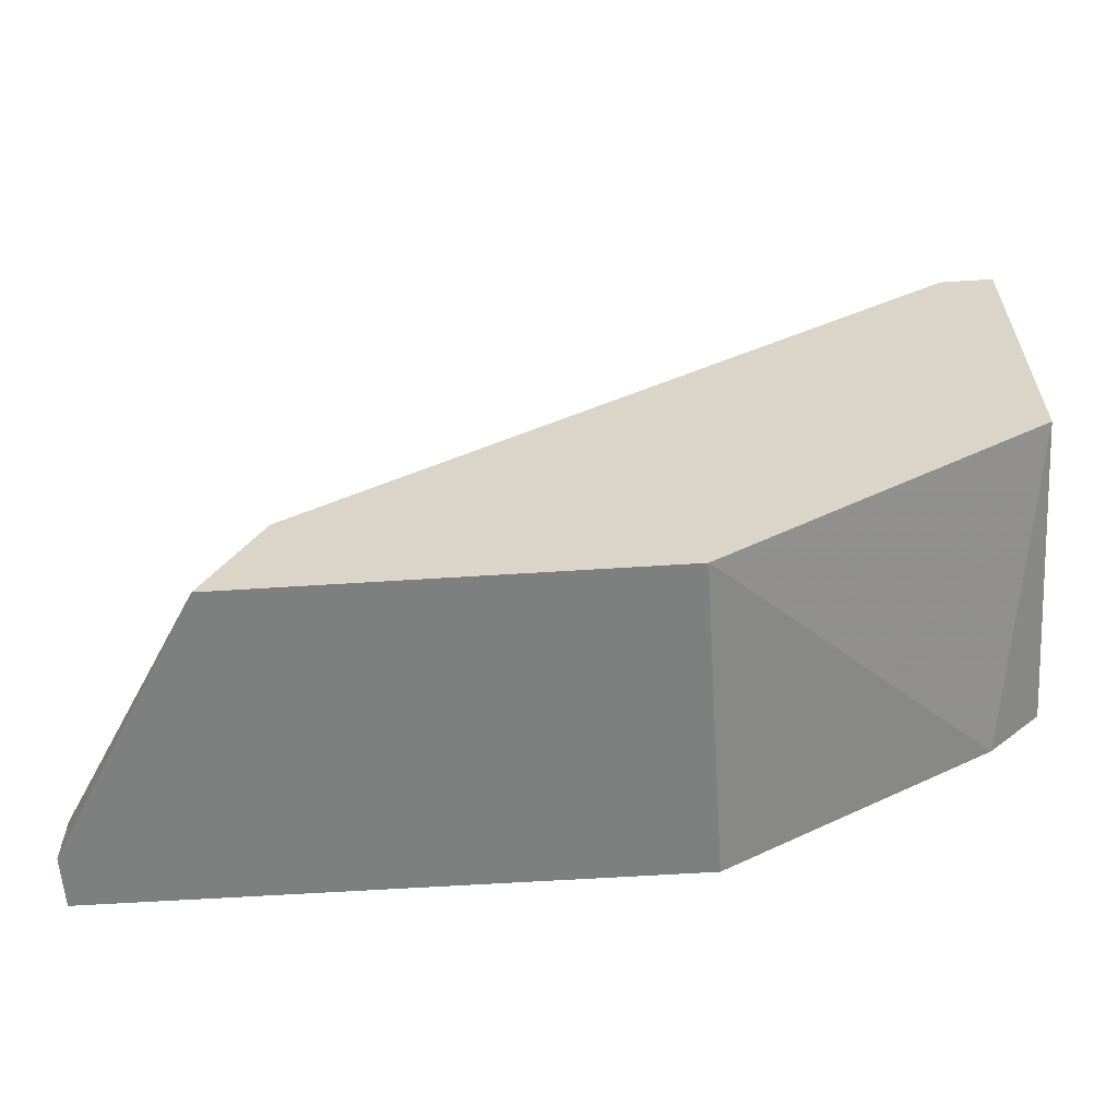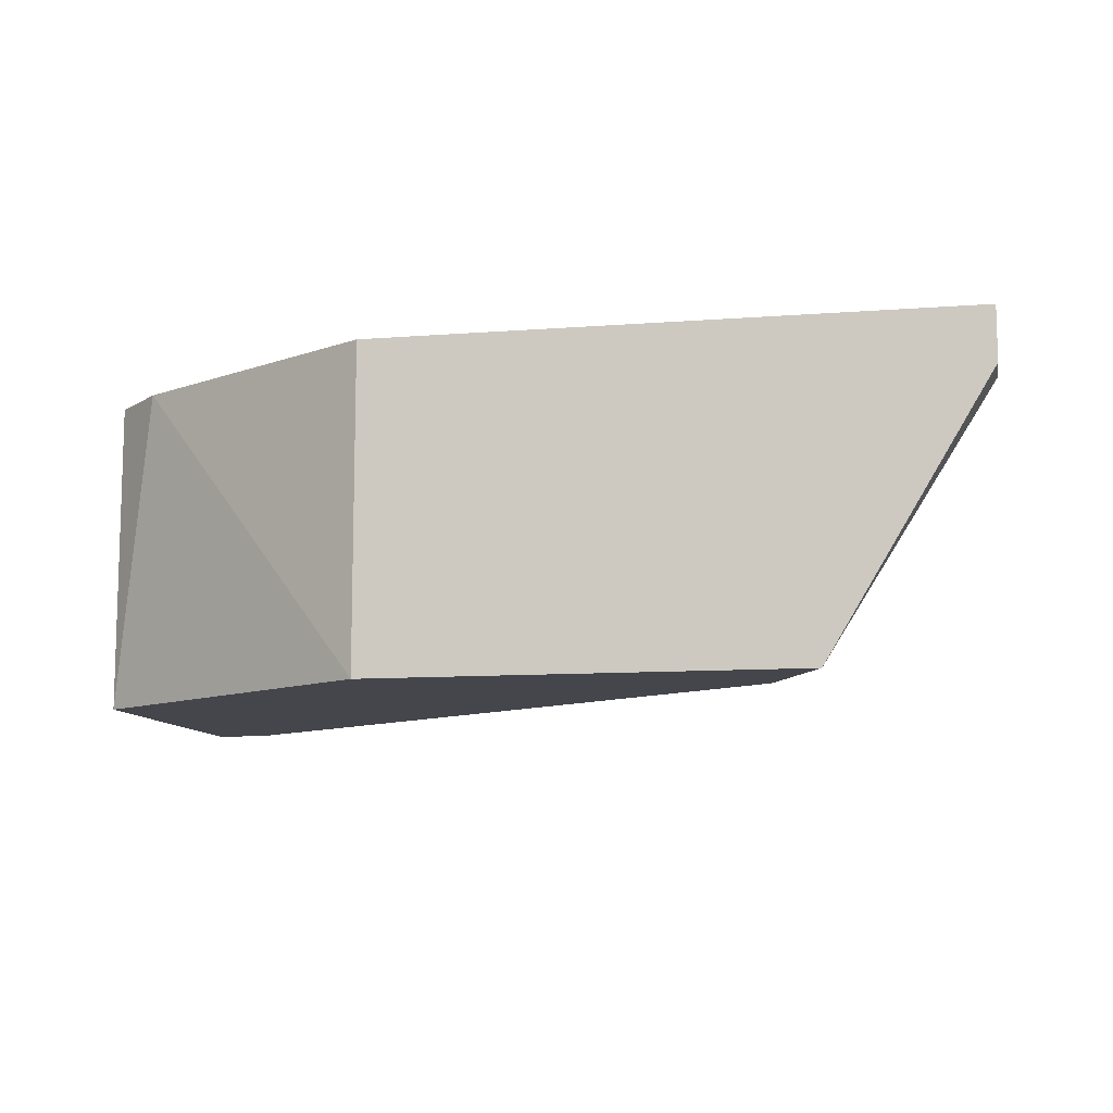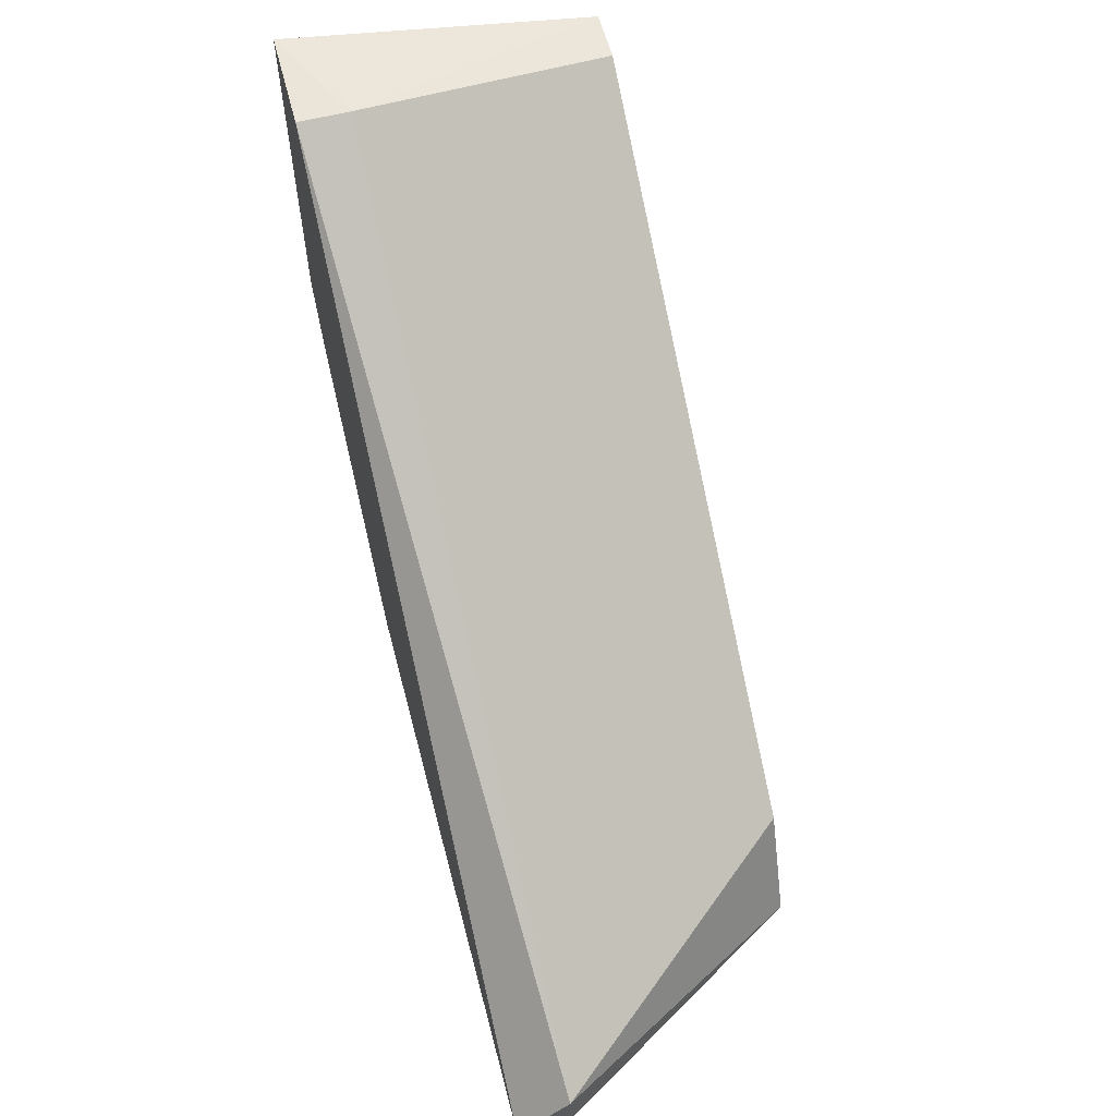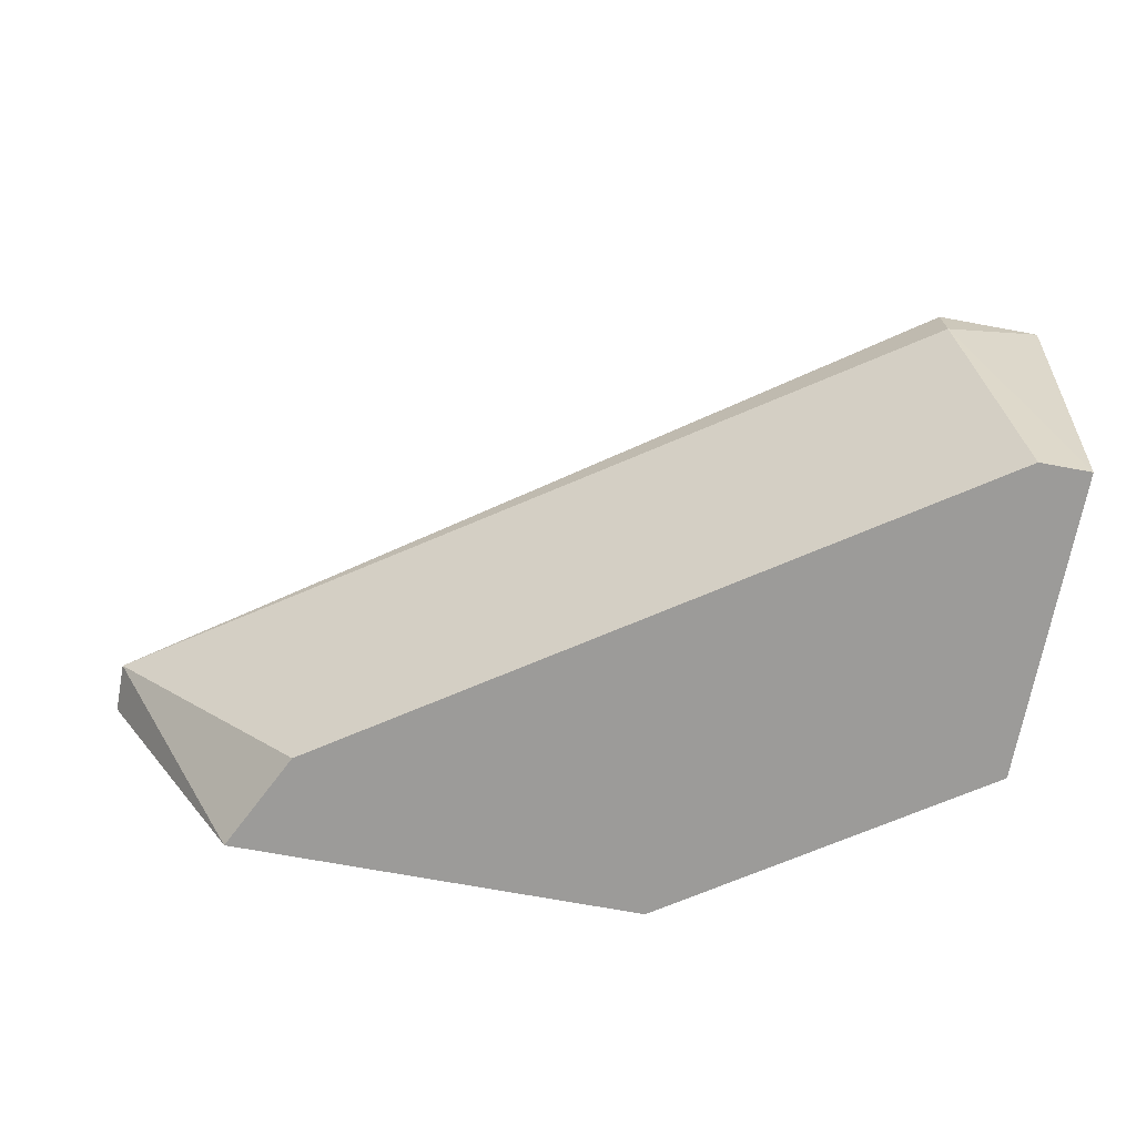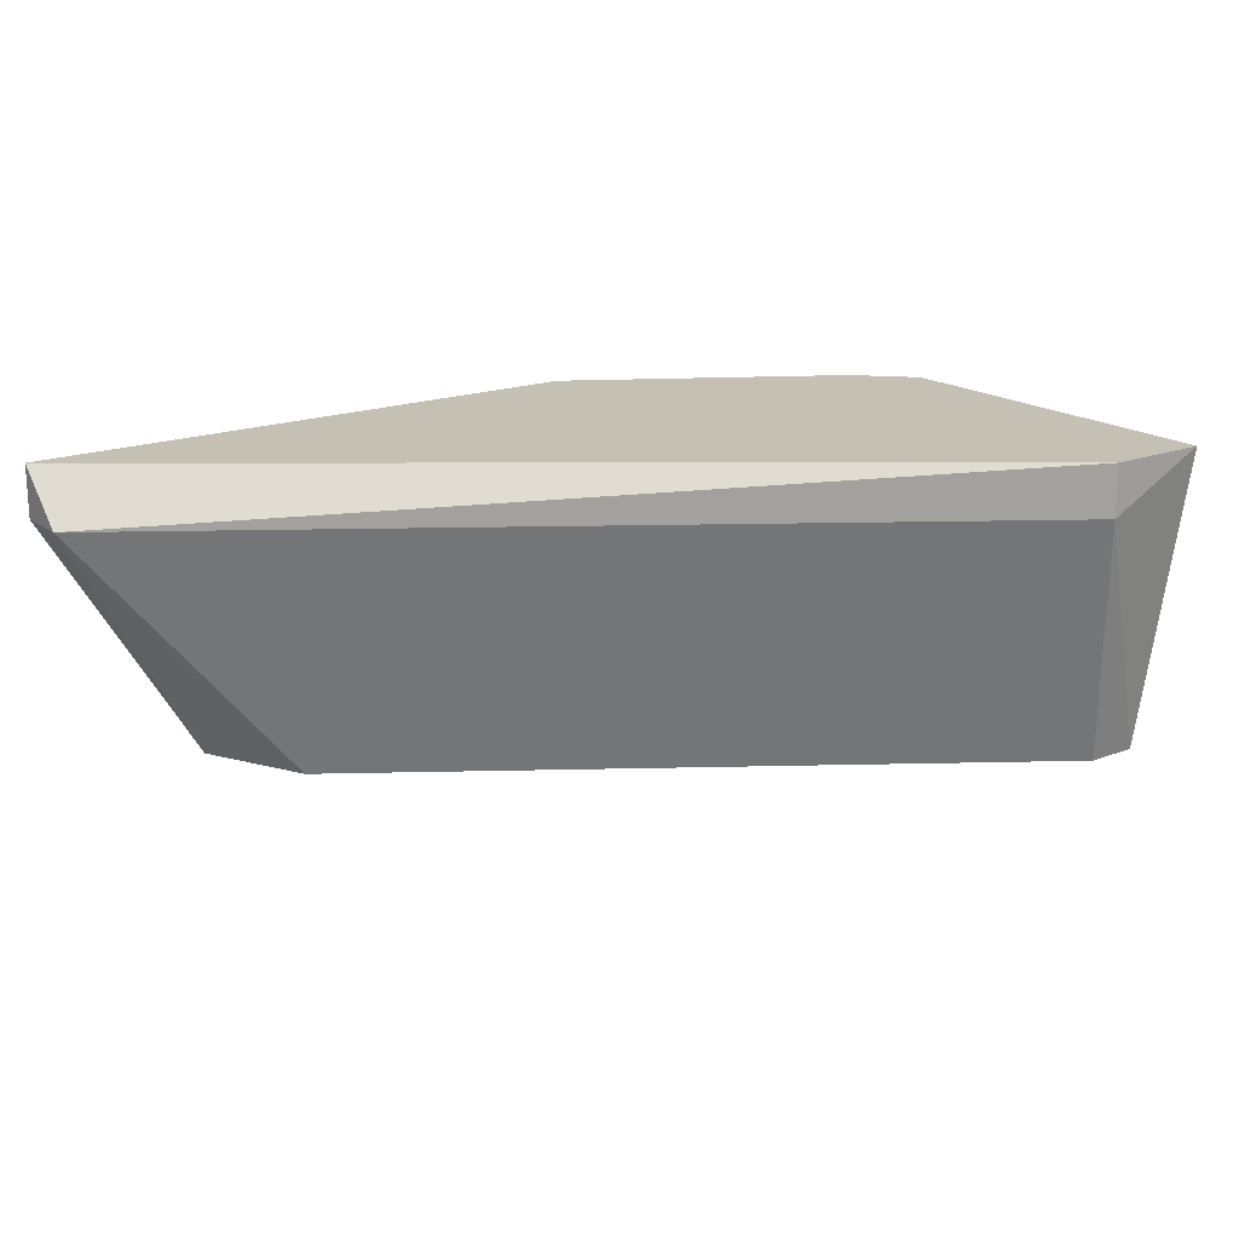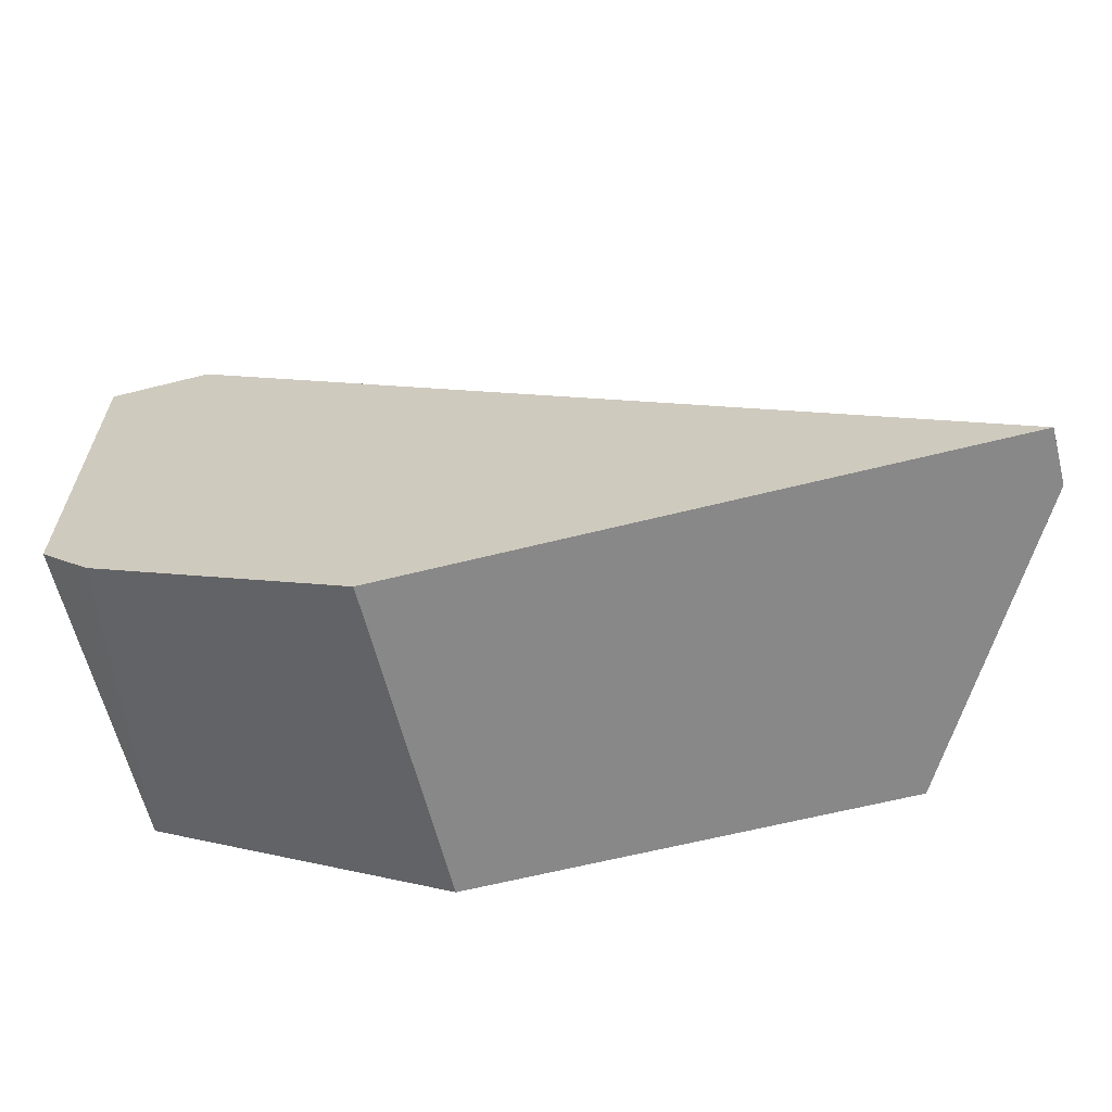
<metadata>
{"format":"obj","ext":"obj","renderer":"f3d","projection":"perspective","resolution":1024,"background":"white","views":[{"elev":-59.6,"azim":3.8,"up":"+Z"},{"elev":-10.1,"azim":-168.9,"up":"+Y"},{"elev":59.5,"azim":-104.7,"up":"+Z"},{"elev":-69.9,"azim":-10.5,"up":"+Y"},{"elev":18.2,"azim":-36.3,"up":"+Y"},{"elev":-62.8,"azim":-165.7,"up":"+Z"}]}
</metadata>
<code>
v -0.02073 -0.005121 -0.03349
v -0.02073 -0.006521 -0.03208
v -0.02073 -0.006521 -0.03349
v 0.00166 -0.01352 -0.01949
v 0.00166 -0.005121 -0.02928
v -0.005339 -0.01352 -0.03349
v -0.005339 -0.005121 -0.03349
v -0.01514 -0.01352 -0.03068
v 0.003058 -0.01352 -0.02788
v 0.003058 -0.01352 -0.01949
v 0.003058 -0.005121 -0.01809
v 0.003058 -0.005121 -0.02788
v -0.01654 -0.01352 -0.03349
v 0.000261 -0.005121 -0.01809
v 0.000261 -0.006521 -0.01809
f 9 11 10
f 3 1 13
f 13 9 4
f 5 9 6
f 13 1 6
f 9 13 6
f 5 1 11
f 1 5 7
f 5 6 7
f 6 1 7
f 1 3 2
f 3 13 2
f 13 4 8
f 4 15 8
f 15 2 8
f 2 13 8
f 9 5 12
f 11 9 12
f 5 11 12
f 11 1 14
f 15 11 14
f 1 2 14
f 2 15 14
f 4 9 10
f 15 4 10
f 11 15 10

</code>
